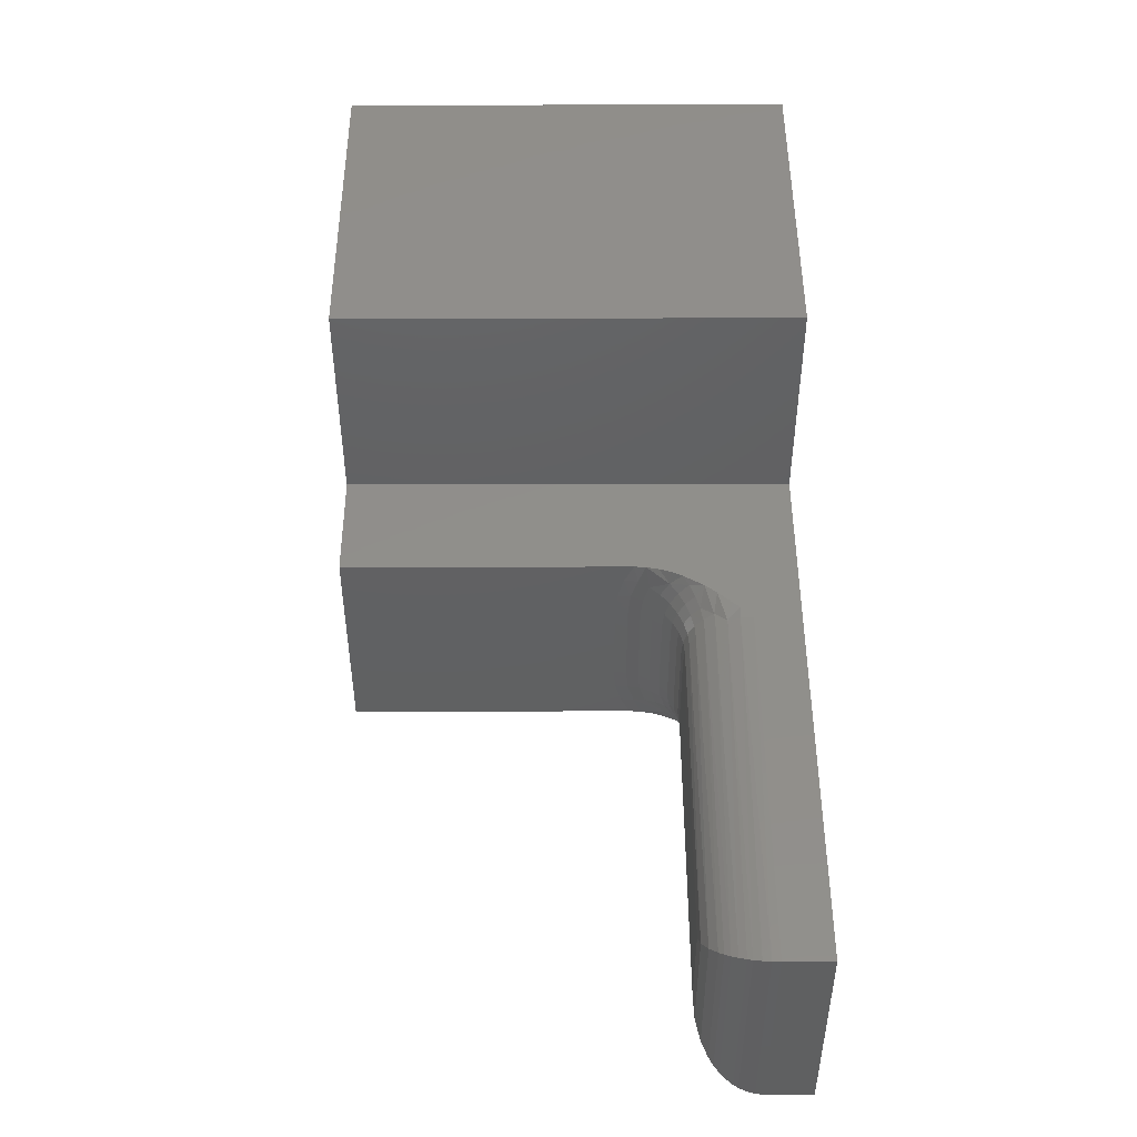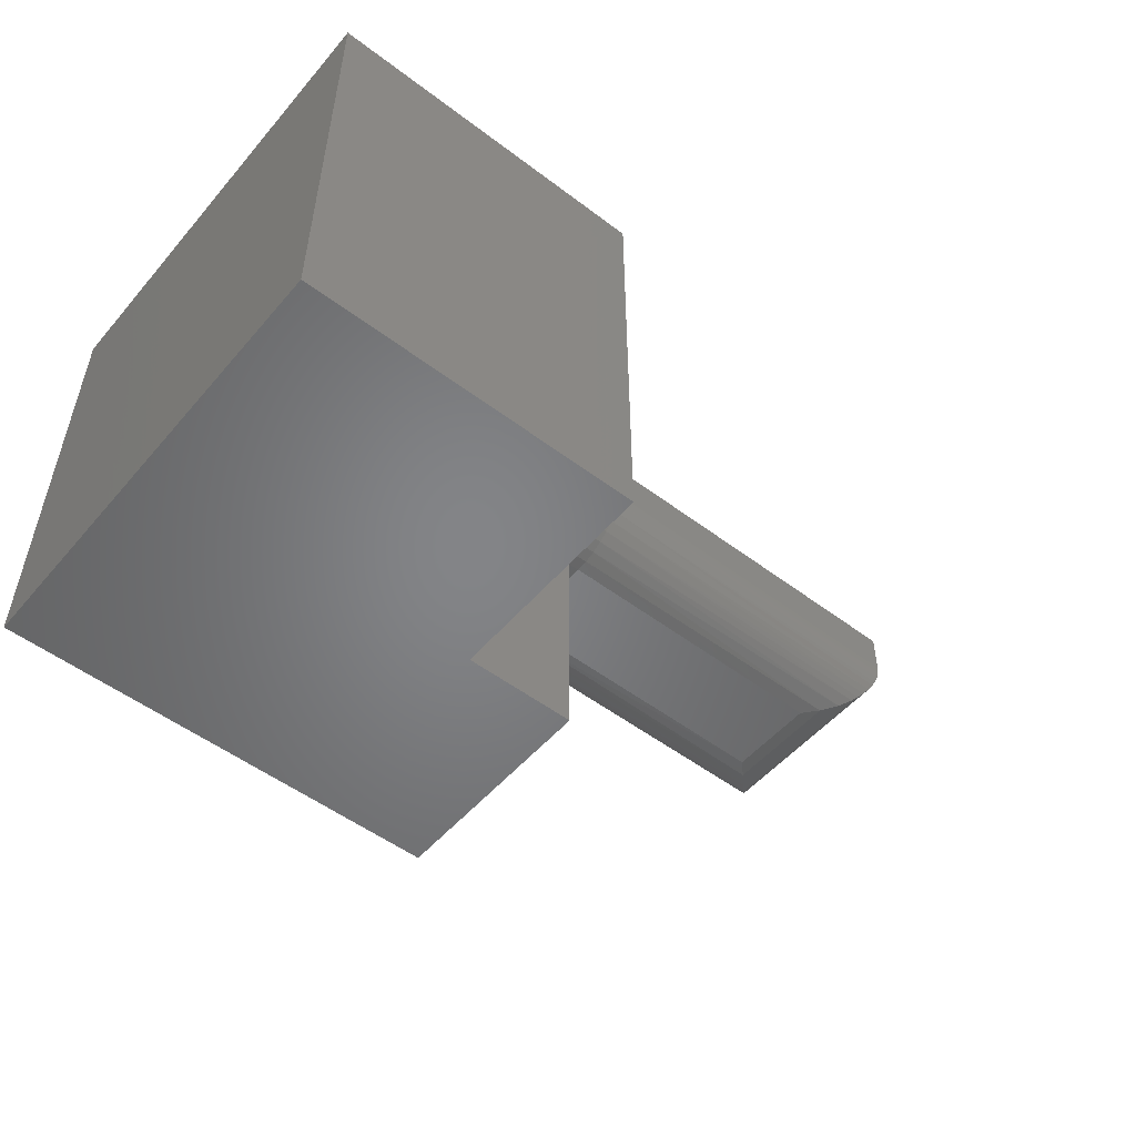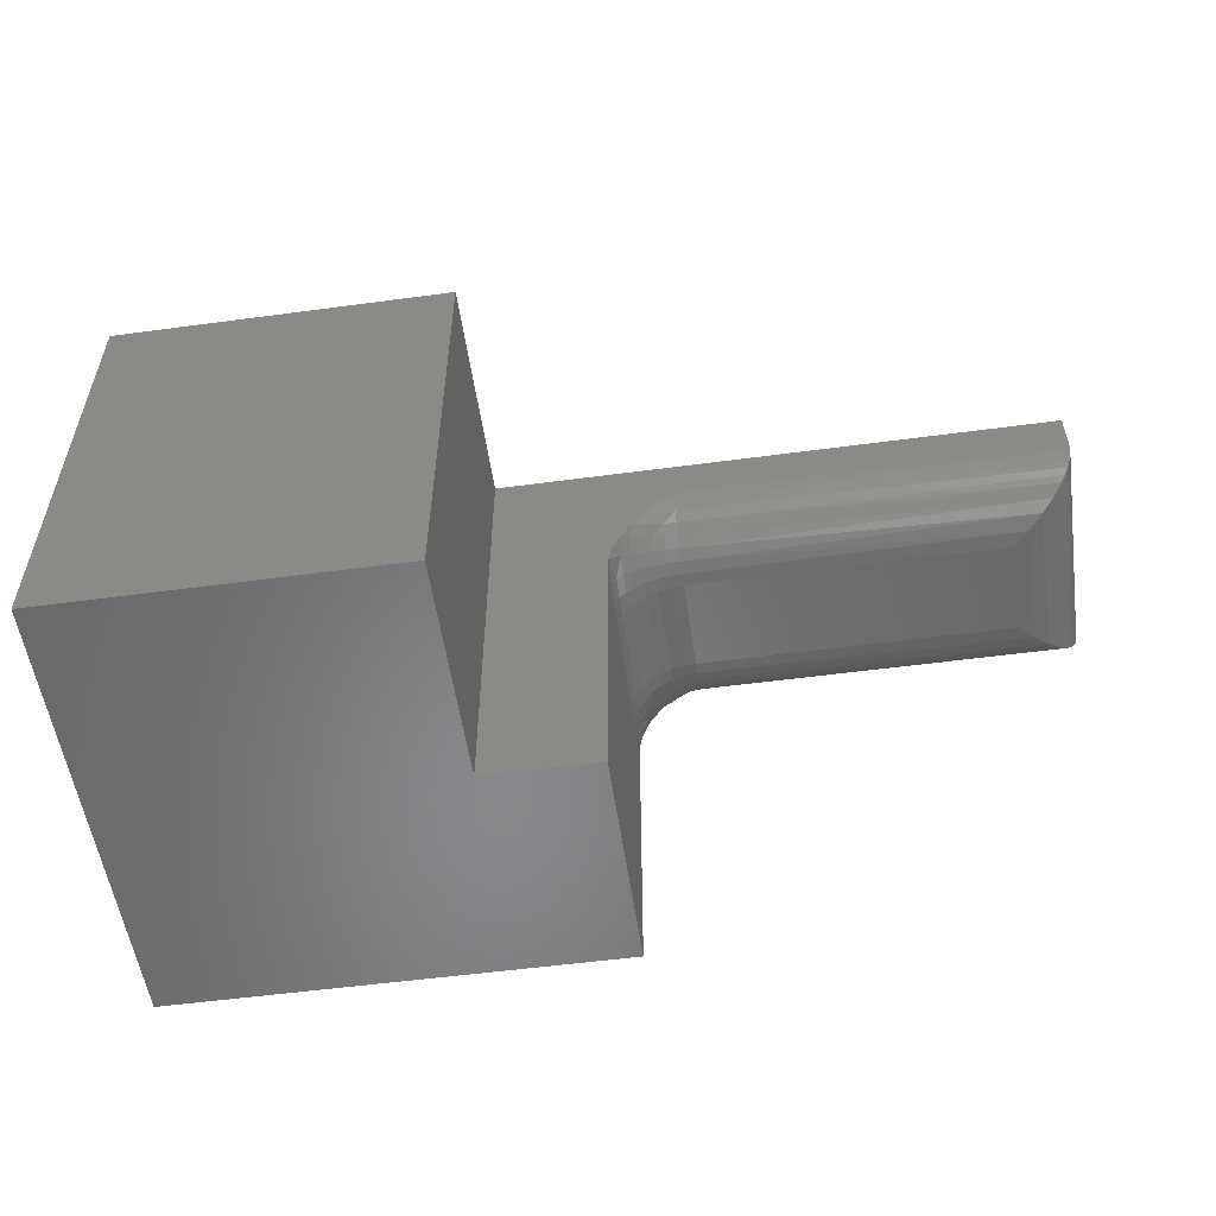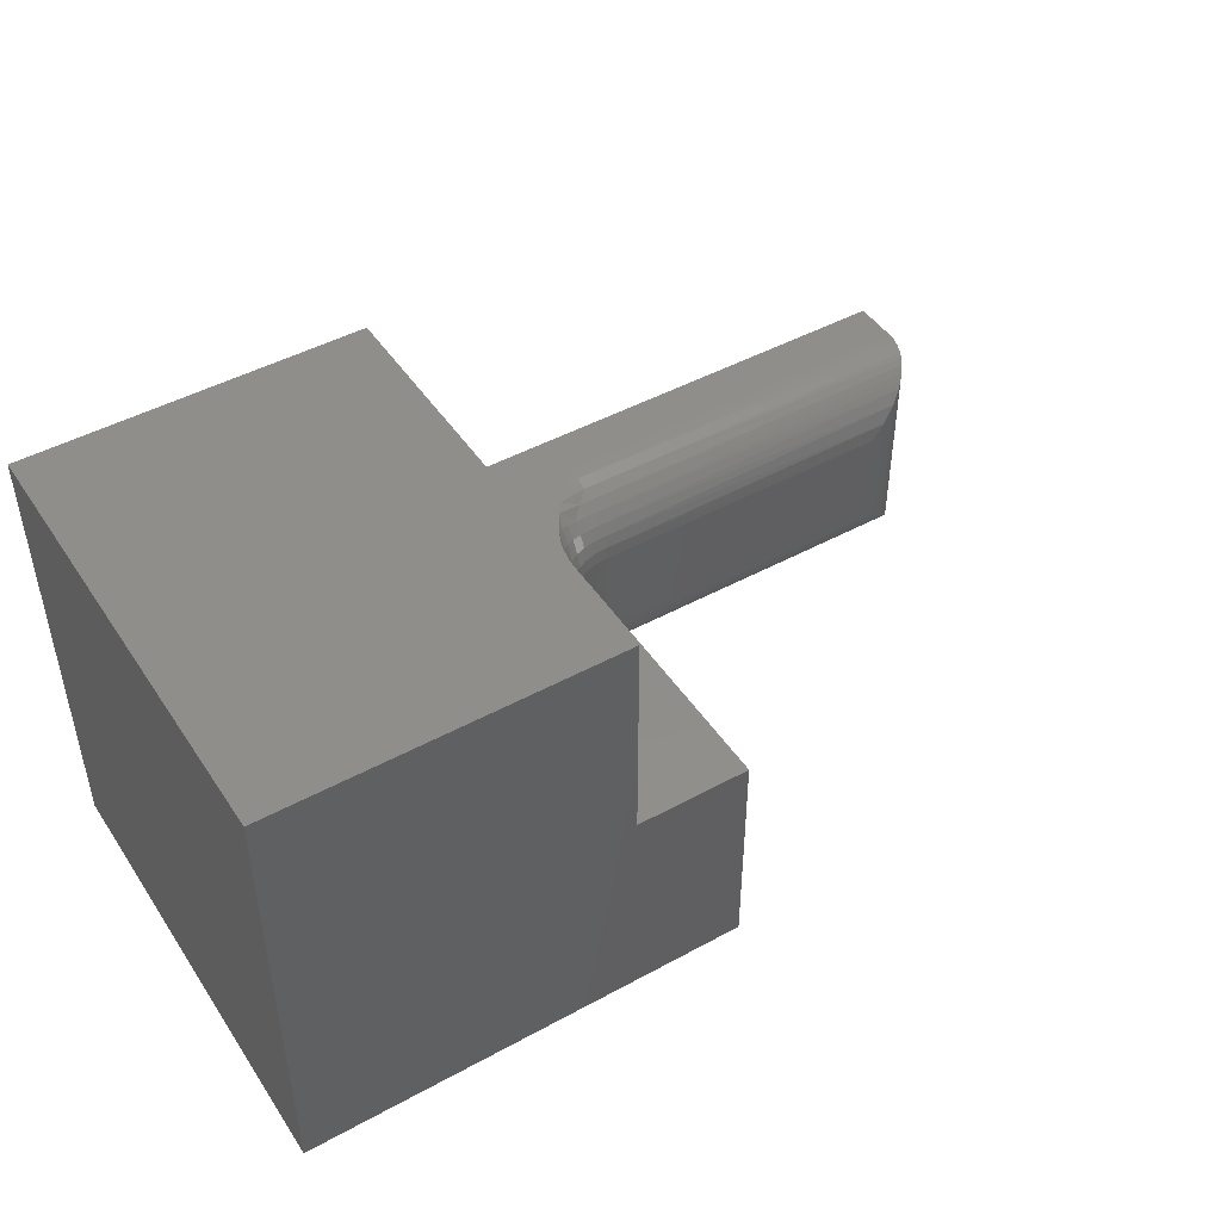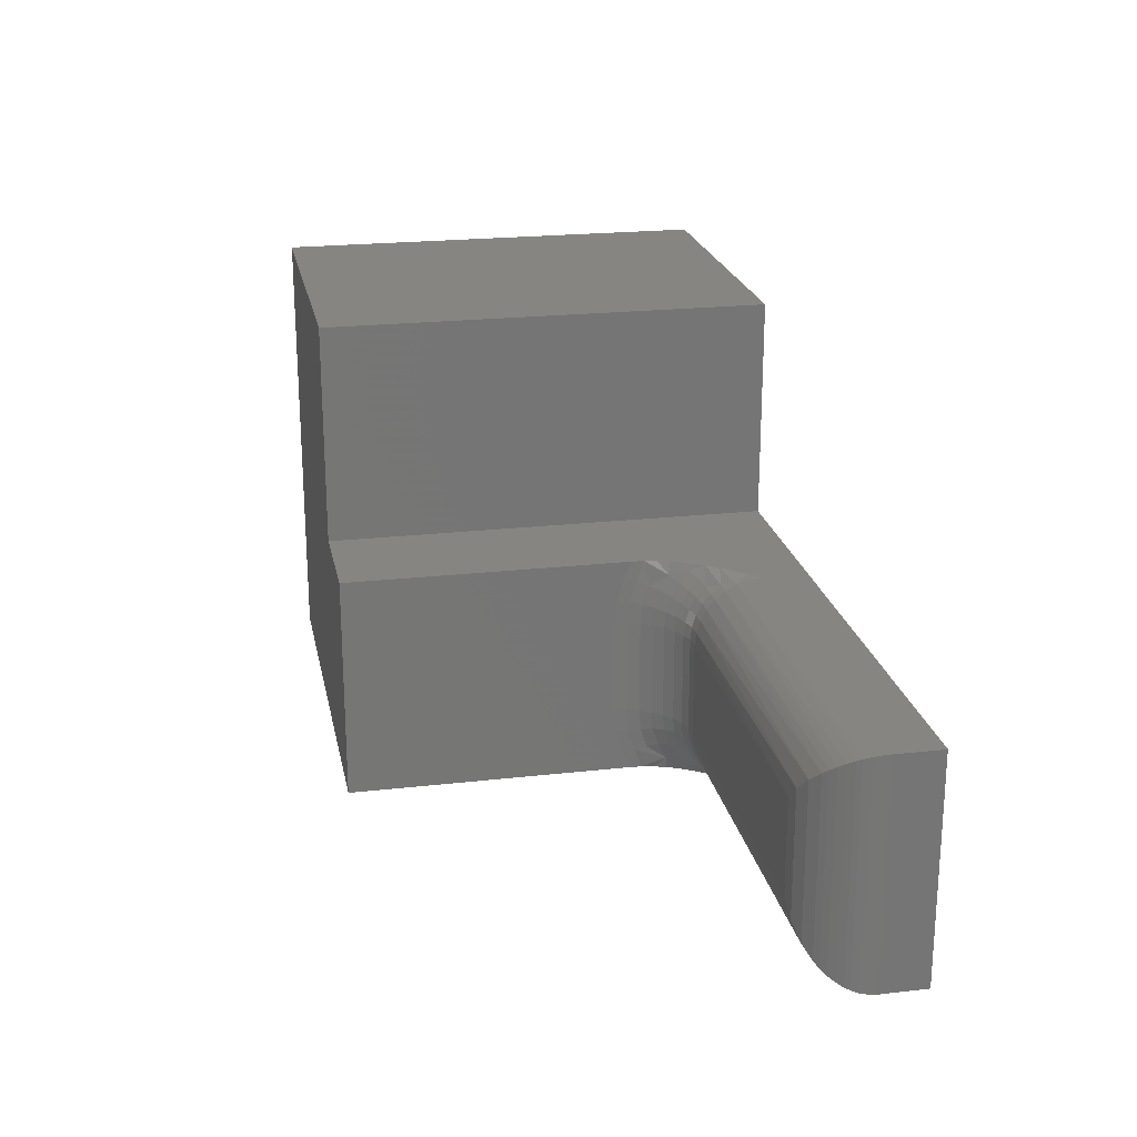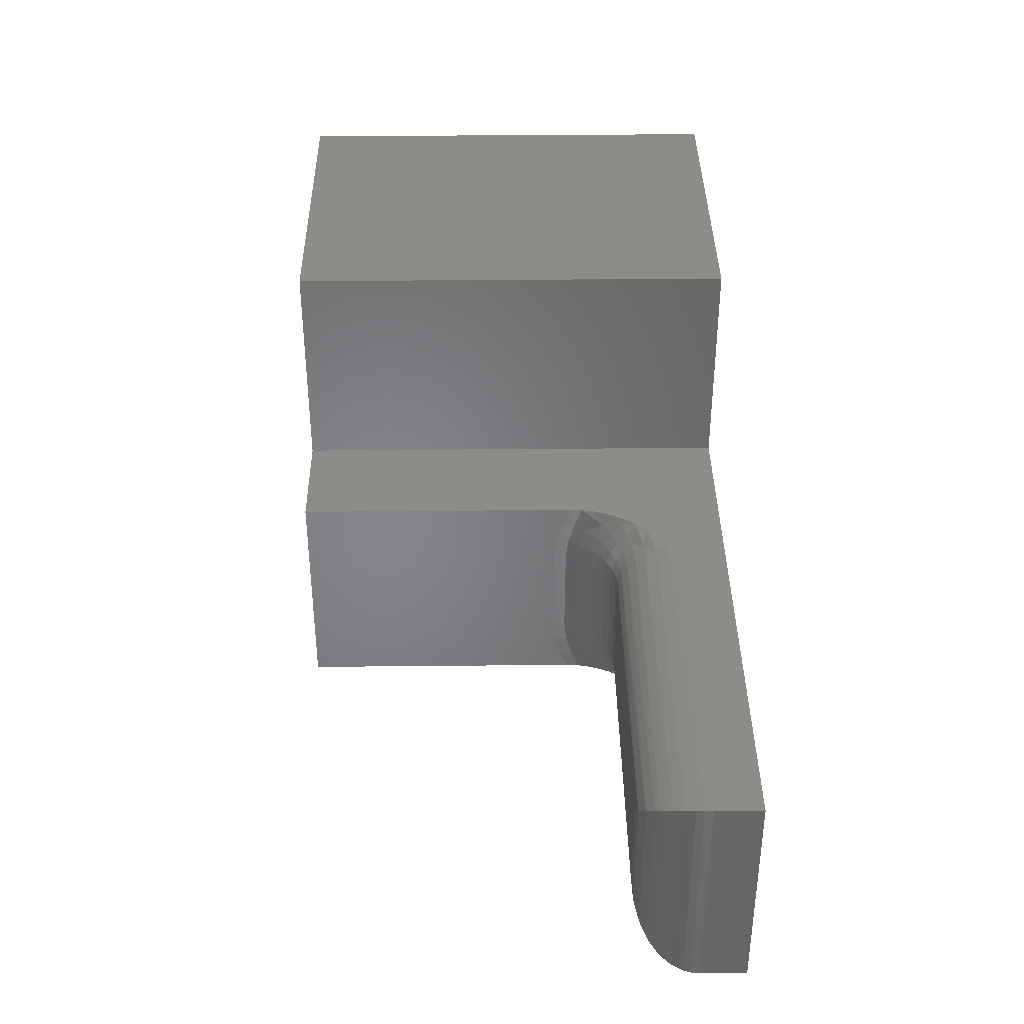
<metadata>
{"format":"stl","ext":"stl","renderer":"f3d","projection":"perspective","resolution":1024,"background":"white","views":[{"elev":47.8,"azim":89.8,"up":"+Z"},{"elev":-51.9,"azim":-39.3,"up":"+Y"},{"elev":-54.5,"azim":8.1,"up":"+Y"},{"elev":46.4,"azim":-31.9,"up":"+Z"},{"elev":22.0,"azim":78.8,"up":"+Z"},{"elev":37.7,"azim":89.3,"up":"+Z"}]}
</metadata>
<code>
# stl→obj: 138 verts, 272 faces
v 0.6953 0.2812 0.1348
v 0.4297 0.2823 0.1455
v 0.4297 0.2812 0.1348
v 0.7082 0.2828 0.1476
v 0.4297 0.3359 0.1895
v 0.7496 0.3292 0.1891
v 0.75 0.3359 0.1895
v 0.4297 0.3253 0.1884
v 0.7484 0.3227 0.1878
v 0.7464 0.3163 0.1858
v 0.7379 0.3017 0.1774
v 0.7415 0.3067 0.181
v 0.4297 0.3056 0.1803
v 0.4297 0.2973 0.1735
v 0.7339 0.2972 0.1734
v 0.7296 0.2934 0.1691
v 0.4297 0.2905 0.1652
v 0.7205 0.2874 0.1599
v 0.4297 0.2854 0.1557
v 0.4297 0.315 0.1853
v 0.7446 0.3123 0.1841
v 0.6953 0.2812 0.05469
v 0.4297 0.2823 0.04402
v 0.7082 0.2828 0.04184
v 0.4297 0.2812 0.05469
v 0.4297 0.3359 -2.631e-17
v 0.7496 0.3292 0.0004195
v 0.4297 0.3253 0.001051
v 0.75 0.3359 -4.592e-17
v 0.7484 0.3227 0.001636
v 0.7464 0.3163 0.003641
v 0.4297 0.315 0.004163
v 0.7446 0.3123 0.005373
v 0.7415 0.3067 0.008482
v 0.4297 0.3056 0.009217
v 0.7379 0.3017 0.01208
v 0.7339 0.2972 0.01607
v 0.4297 0.2973 0.01602
v 0.7296 0.2934 0.02036
v 0.4297 0.2905 0.0243
v 0.7205 0.2874 0.02952
v 0.4297 0.2854 0.03376
v 0.375 0 0
v 0.375 0.2412 0
v 0.375 0.2332 0.01728
v 0.375 0.2282 0.03569
v 0.375 0.2266 0.05469
v 0.375 0 0.1895
v 0.375 0.2266 0.1348
v 0.375 0.2282 0.1538
v 0.375 0.2332 0.1722
v 0.375 0.2412 0.1895
v 0.2803 0.375 0.1895
v 0.2803 0 0.1895
v 0.3757 0.2511 0.1895
v 0.3777 0.2615 0.1895
v 0.3809 0.2714 0.1895
v 0.385 0.2806 0.1895
v 0.3955 0.2978 0.1895
v 0.4033 0.3079 0.1895
v 0.4194 0.3255 0.1895
v 0.75 0.375 0.1895
v 0.75 0.375 -2.296e-17
v 1.406e-33 0.375 2.296e-17
v 0.4194 0.3255 -2.568e-17
v 0.4033 0.3079 -2.469e-17
v 0.3955 0.2978 -2.422e-17
v 0.385 0.2806 -2.358e-17
v 0.3809 0.2714 -2.333e-17
v 0.3777 0.2615 -2.313e-17
v 0.3757 0.2511 -2.3e-17
v 1.406e-33 0 2.296e-17
v 0.3761 0.2447 0.01691
v 0.3761 0.2391 0.03543
v 0.3761 0.2372 0.05469
v 0.391 0.2859 0.004691
v 0.3993 0.2908 0.009501
v 0.3842 0.2703 0.0108
v 0.3842 0.263 0.02446
v 0.3792 0.2542 0.02084
v 0.391 0.2771 0.01541
v 0.419 0.305 0.008343
v 0.419 0.2965 0.01527
v 0.4088 0.2943 0.01307
v 0.3792 0.2492 0.03743
v 0.3792 0.2475 0.05469
v 0.3842 0.2585 0.03928
v 0.3842 0.2569 0.05469
v 0.391 0.2666 0.04089
v 0.391 0.2652 0.05469
v 0.3993 0.2733 0.04222
v 0.3993 0.272 0.05469
v 0.4088 0.2782 0.04321
v 0.4088 0.2771 0.05469
v 0.419 0.2813 0.04381
v 0.419 0.2802 0.05469
v 0.391 0.2706 0.02763
v 0.3993 0.2769 0.03023
v 0.4088 0.2816 0.03217
v 0.419 0.2844 0.03336
v 0.3993 0.2828 0.01918
v 0.4088 0.287 0.02199
v 0.419 0.2896 0.02372
v 0.3761 0.2391 0.154
v 0.3761 0.2447 0.1726
v 0.419 0.305 0.1811
v 0.3993 0.2908 0.18
v 0.4088 0.2943 0.1764
v 0.3792 0.2542 0.1686
v 0.3842 0.2703 0.1787
v 0.391 0.2859 0.1848
v 0.419 0.2965 0.1742
v 0.3761 0.2372 0.1348
v 0.3792 0.2475 0.1348
v 0.3792 0.2492 0.152
v 0.3842 0.2569 0.1348
v 0.3842 0.2585 0.1502
v 0.391 0.2652 0.1348
v 0.391 0.2666 0.1486
v 0.3993 0.272 0.1348
v 0.3993 0.2733 0.1473
v 0.4088 0.2771 0.1348
v 0.4088 0.2782 0.1463
v 0.419 0.2802 0.1348
v 0.419 0.2813 0.1457
v 0.391 0.2771 0.1741
v 0.3993 0.2828 0.1703
v 0.4088 0.287 0.1675
v 0.419 0.2896 0.1658
v 0.3842 0.263 0.165
v 0.391 0.2706 0.1618
v 0.3993 0.2769 0.1592
v 0.4088 0.2816 0.1573
v 0.419 0.2844 0.1561
v 0.2803 0 0.375
v 2.296e-17 0 0.375
v 2.296e-17 0.375 0.375
v 0.2803 0.375 0.375
f 1 2 3
f 1 4 2
f 5 6 7
f 5 8 6
f 8 9 6
f 10 9 8
f 11 12 13
f 13 14 11
f 11 14 15
f 16 15 14
f 14 17 16
f 18 16 17
f 17 19 18
f 4 18 19
f 19 2 4
f 20 13 12
f 20 12 21
f 20 21 10
f 20 10 8
f 22 23 24
f 22 25 23
f 26 27 28
f 26 29 27
f 30 28 27
f 28 30 31
f 28 31 32
f 32 31 33
f 32 33 34
f 32 34 35
f 35 34 36
f 35 36 37
f 35 37 38
f 38 37 39
f 38 39 40
f 40 39 41
f 40 41 42
f 42 41 24
f 42 24 23
f 25 22 3
f 3 22 1
f 43 44 45
f 43 45 46
f 43 46 47
f 43 47 48
f 48 47 49
f 48 49 50
f 48 50 51
f 48 51 52
f 53 54 48
f 53 48 52
f 53 52 55
f 53 55 56
f 53 56 57
f 53 57 58
f 53 58 59
f 53 59 60
f 53 60 61
f 53 61 5
f 53 5 7
f 53 7 62
f 29 26 63
f 64 63 26
f 64 26 65
f 64 65 66
f 64 66 67
f 64 67 68
f 64 68 69
f 64 69 70
f 64 70 71
f 64 71 44
f 64 44 43
f 64 43 72
f 71 73 44
f 73 45 44
f 46 45 74
f 66 65 32
f 28 65 26
f 46 75 47
f 76 68 67
f 67 77 76
f 28 32 65
f 78 79 80
f 78 80 73
f 78 73 71
f 78 71 70
f 78 70 69
f 78 69 68
f 78 68 81
f 82 67 66
f 82 66 32
f 82 32 35
f 82 35 38
f 82 38 83
f 82 83 84
f 82 84 77
f 82 77 67
f 46 74 75
f 75 74 85
f 75 85 86
f 86 85 87
f 86 87 88
f 88 87 89
f 88 89 90
f 90 89 91
f 90 91 92
f 92 91 93
f 92 93 94
f 94 93 95
f 94 95 96
f 96 95 23
f 96 23 25
f 45 73 74
f 74 73 80
f 74 80 85
f 85 80 79
f 85 79 87
f 87 79 97
f 87 97 89
f 89 97 98
f 89 98 91
f 91 98 99
f 91 99 93
f 93 99 100
f 93 100 95
f 95 100 42
f 95 42 23
f 101 97 81
f 81 97 79
f 81 79 78
f 97 101 98
f 98 101 102
f 98 102 99
f 99 102 103
f 99 103 100
f 100 103 40
f 100 40 42
f 68 76 81
f 81 76 77
f 81 77 101
f 101 77 84
f 101 84 102
f 102 84 83
f 102 83 103
f 103 83 38
f 103 38 40
f 104 50 49
f 51 105 52
f 105 55 52
f 60 106 20
f 20 61 60
f 8 61 20
f 59 107 108
f 106 59 108
f 106 60 59
f 55 105 109
f 110 55 109
f 110 56 55
f 51 50 104
f 61 8 5
f 59 58 111
f 107 59 111
f 112 106 108
f 57 56 110
f 110 58 57
f 111 58 110
f 49 113 104
f 104 113 114
f 104 114 115
f 115 114 116
f 115 116 117
f 117 116 118
f 117 118 119
f 119 118 120
f 119 120 121
f 121 120 122
f 121 122 123
f 123 122 124
f 123 124 125
f 125 124 3
f 125 3 2
f 20 106 13
f 13 106 112
f 13 112 14
f 110 126 111
f 111 126 127
f 111 127 107
f 107 127 128
f 107 128 108
f 108 128 129
f 108 129 112
f 112 129 17
f 112 17 14
f 109 130 110
f 110 130 131
f 110 131 126
f 126 131 132
f 126 132 127
f 127 132 133
f 127 133 128
f 128 133 134
f 128 134 129
f 129 134 19
f 129 19 17
f 51 104 105
f 105 104 115
f 105 115 109
f 109 115 117
f 109 117 130
f 130 117 119
f 130 119 131
f 131 119 121
f 131 121 132
f 132 121 123
f 132 123 133
f 133 123 125
f 133 125 134
f 134 125 2
f 134 2 19
f 118 92 120
f 120 92 94
f 120 94 122
f 122 94 96
f 122 96 124
f 124 96 25
f 124 25 3
f 92 118 90
f 90 118 116
f 90 116 88
f 88 116 114
f 88 114 86
f 86 114 113
f 86 113 75
f 75 113 49
f 75 49 47
f 72 43 48
f 72 48 54
f 72 54 135
f 72 135 136
f 29 63 7
f 7 63 62
f 136 137 72
f 72 137 64
f 54 53 135
f 135 53 138
f 1 24 4
f 1 22 24
f 27 9 30
f 30 9 10
f 30 10 31
f 31 10 21
f 31 21 33
f 33 21 12
f 33 12 34
f 34 12 11
f 34 11 36
f 36 11 15
f 36 15 37
f 37 15 16
f 41 18 4
f 41 4 24
f 29 7 27
f 27 7 6
f 27 6 9
f 18 41 16
f 16 41 39
f 16 39 37
f 64 137 138
f 64 138 53
f 64 53 62
f 64 62 63
f 135 138 136
f 136 138 137

</code>
